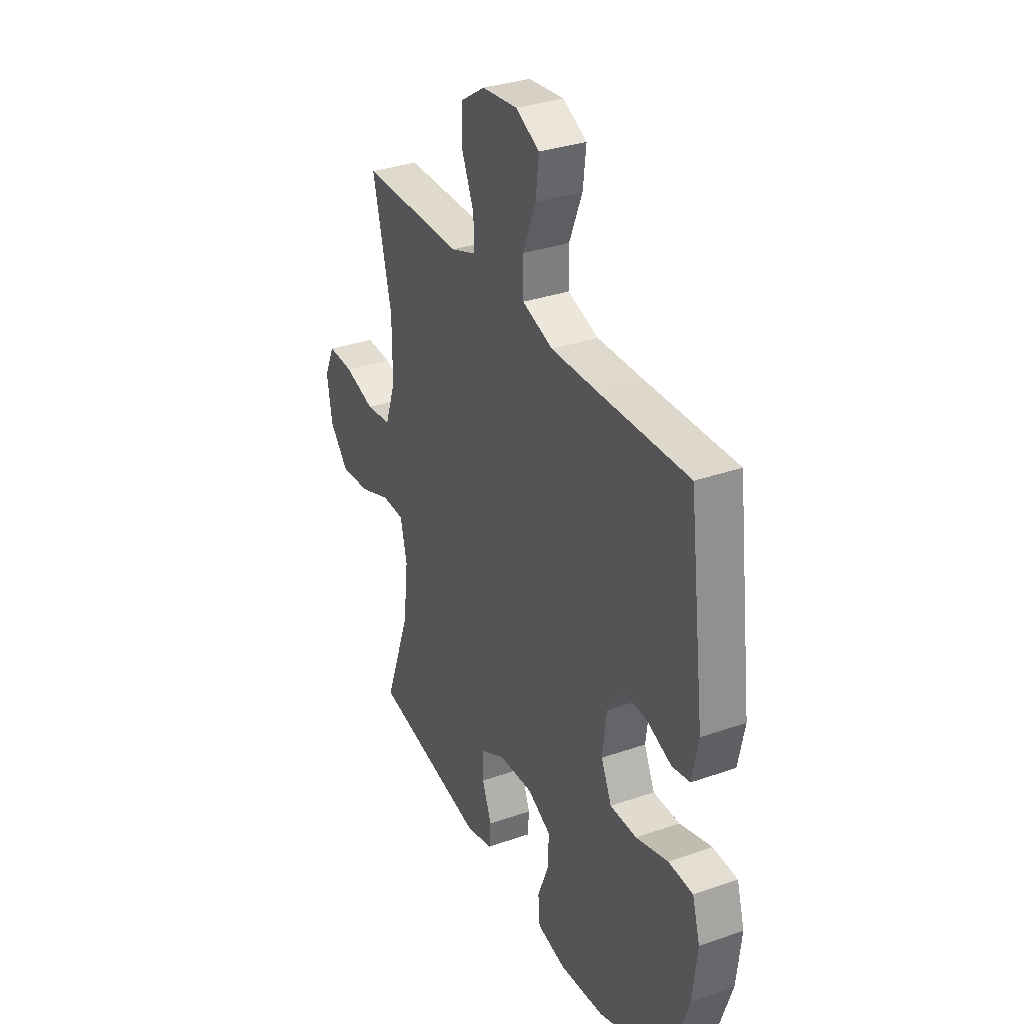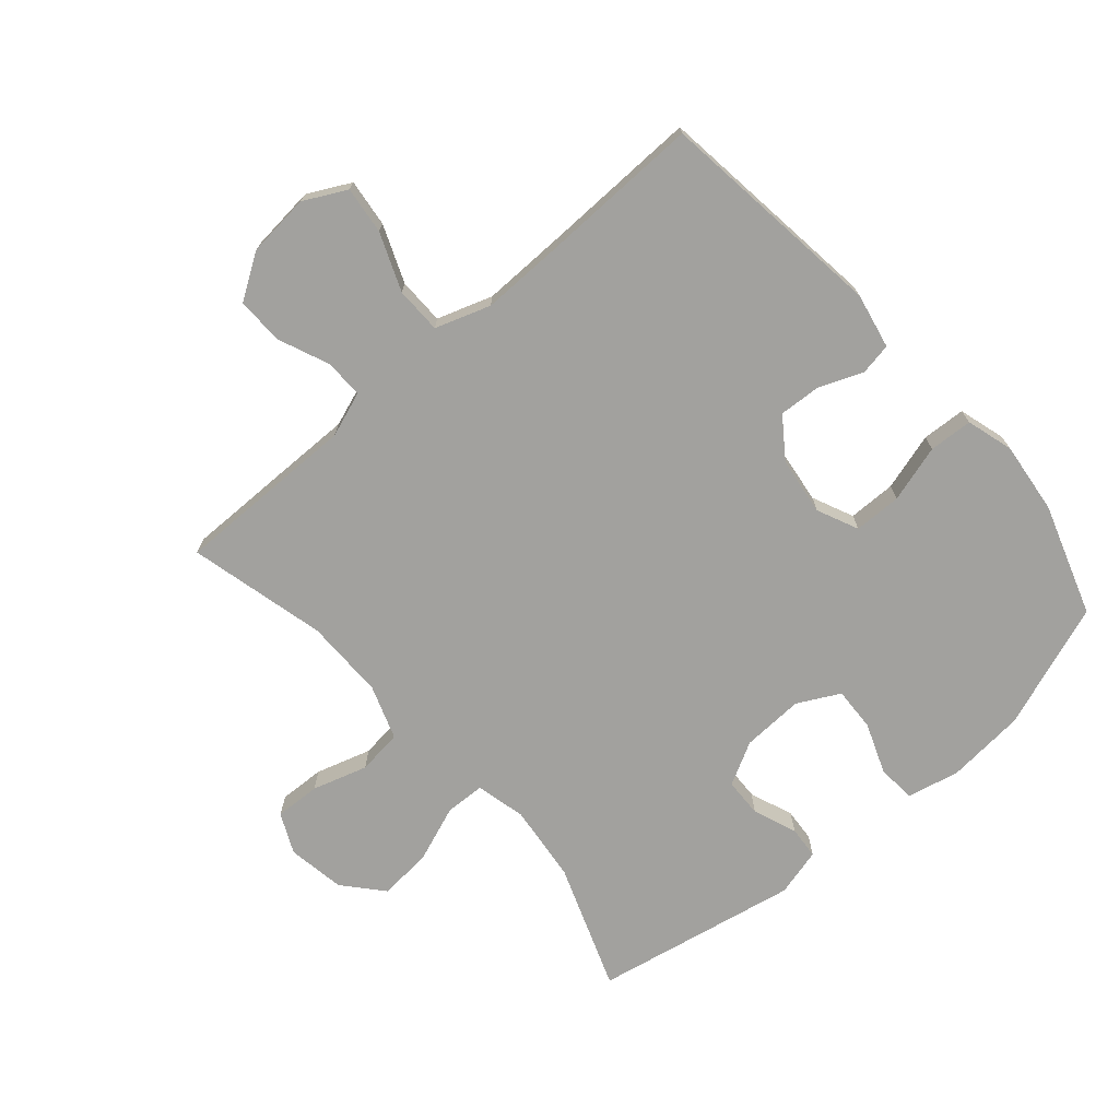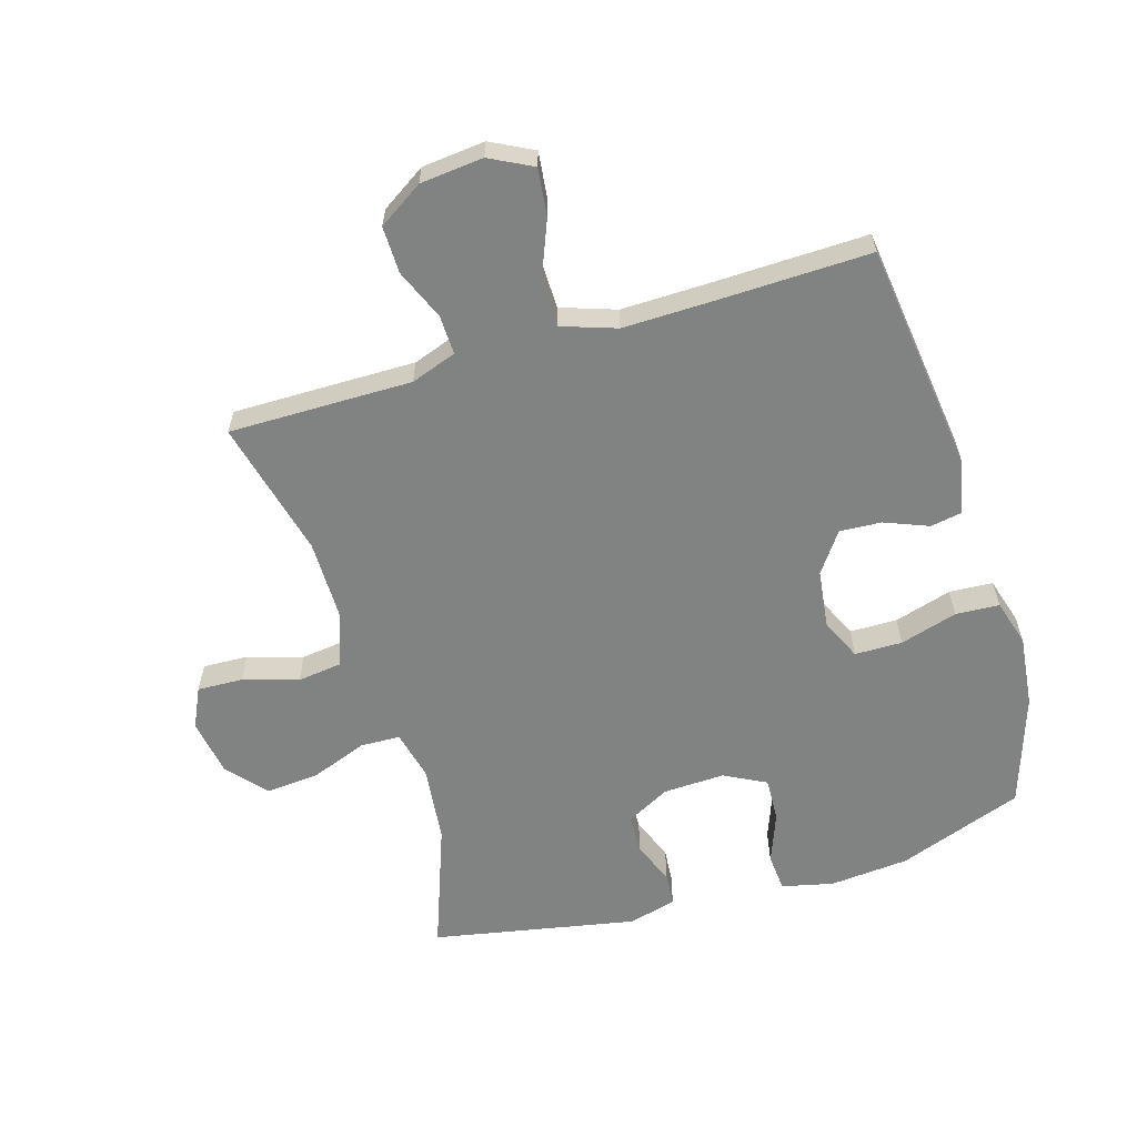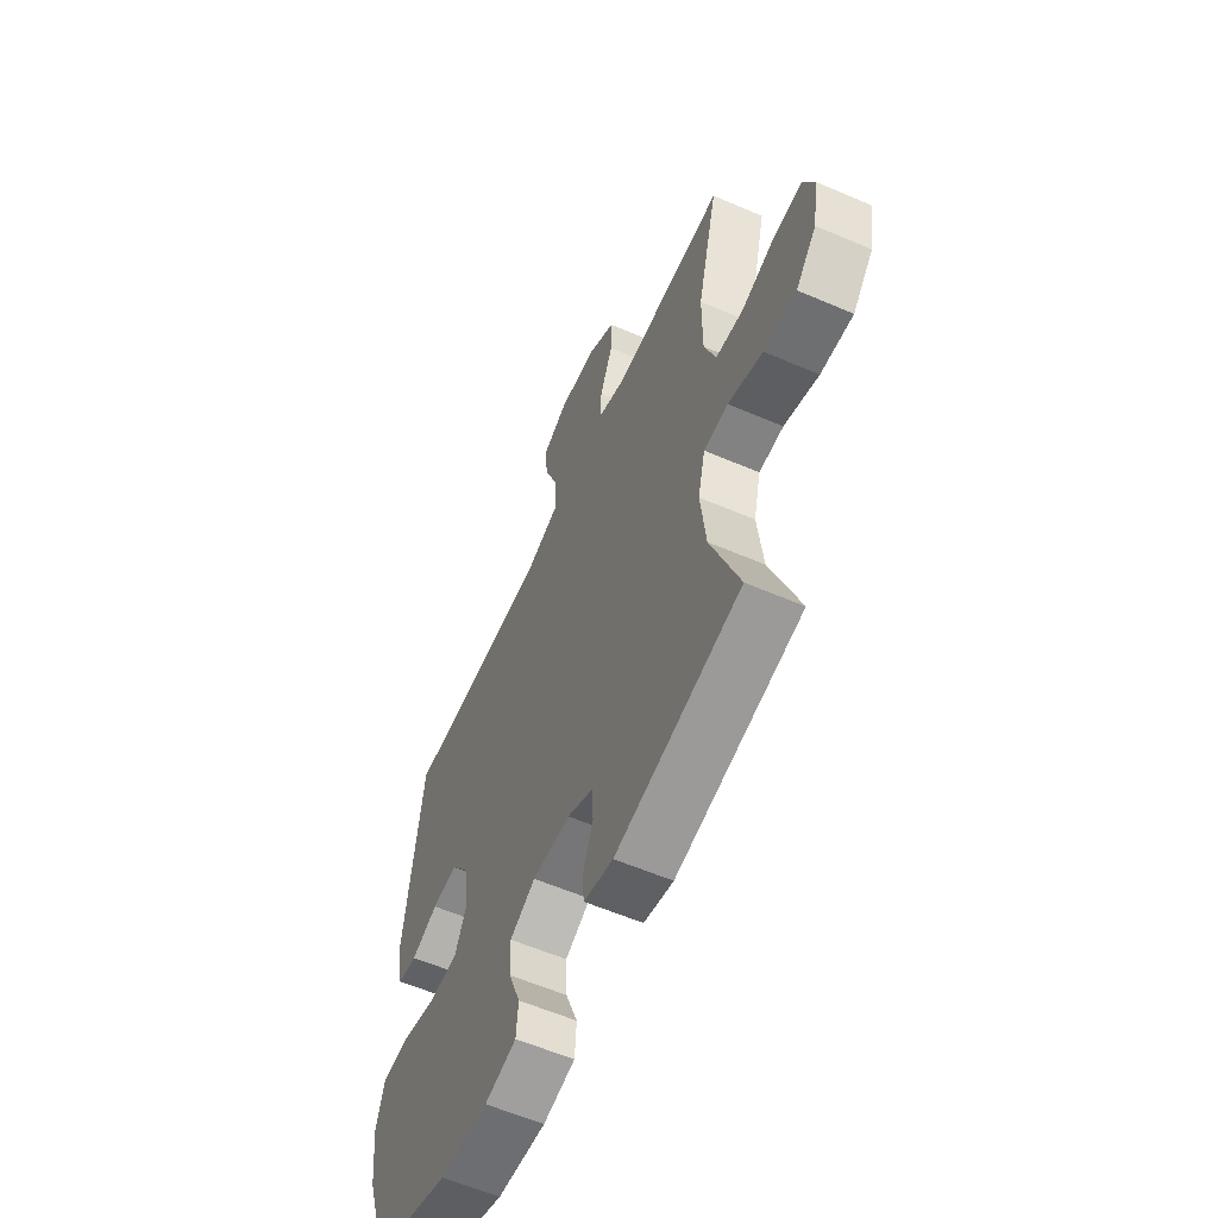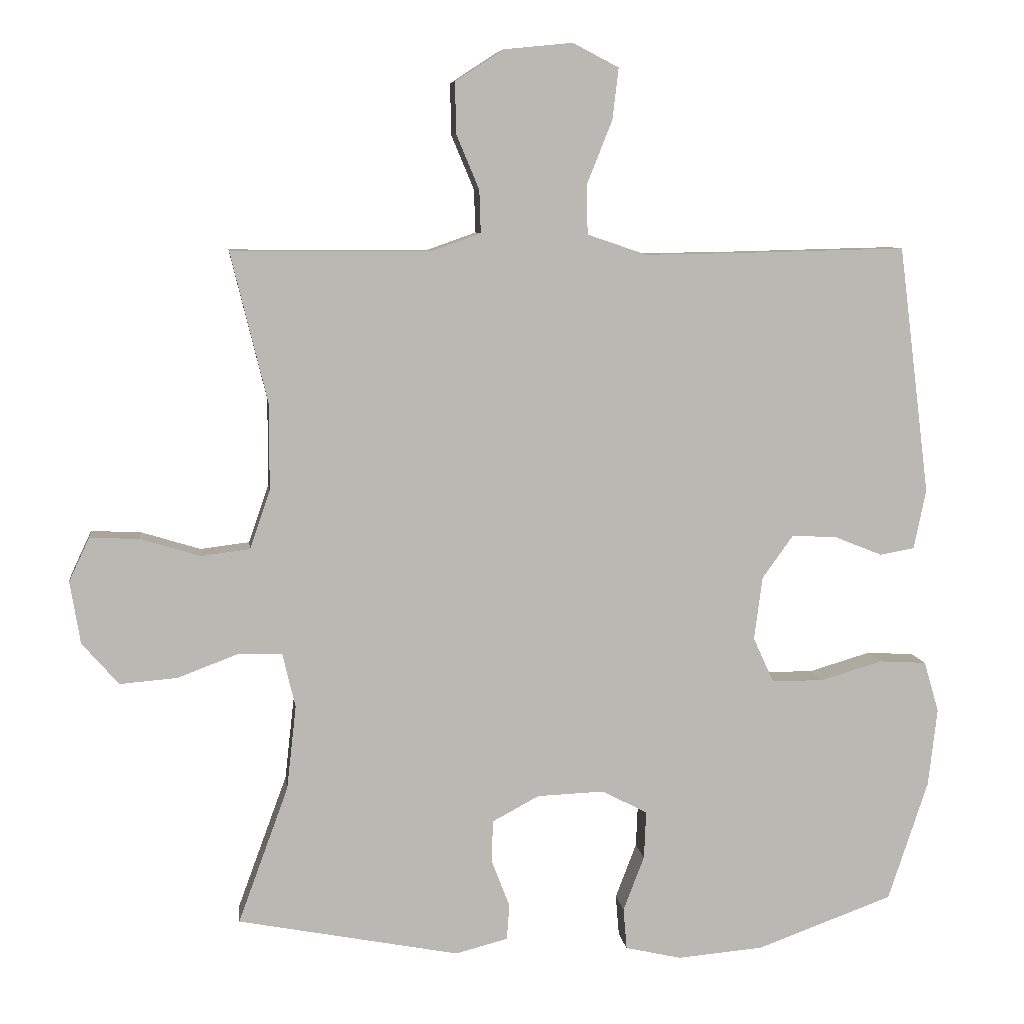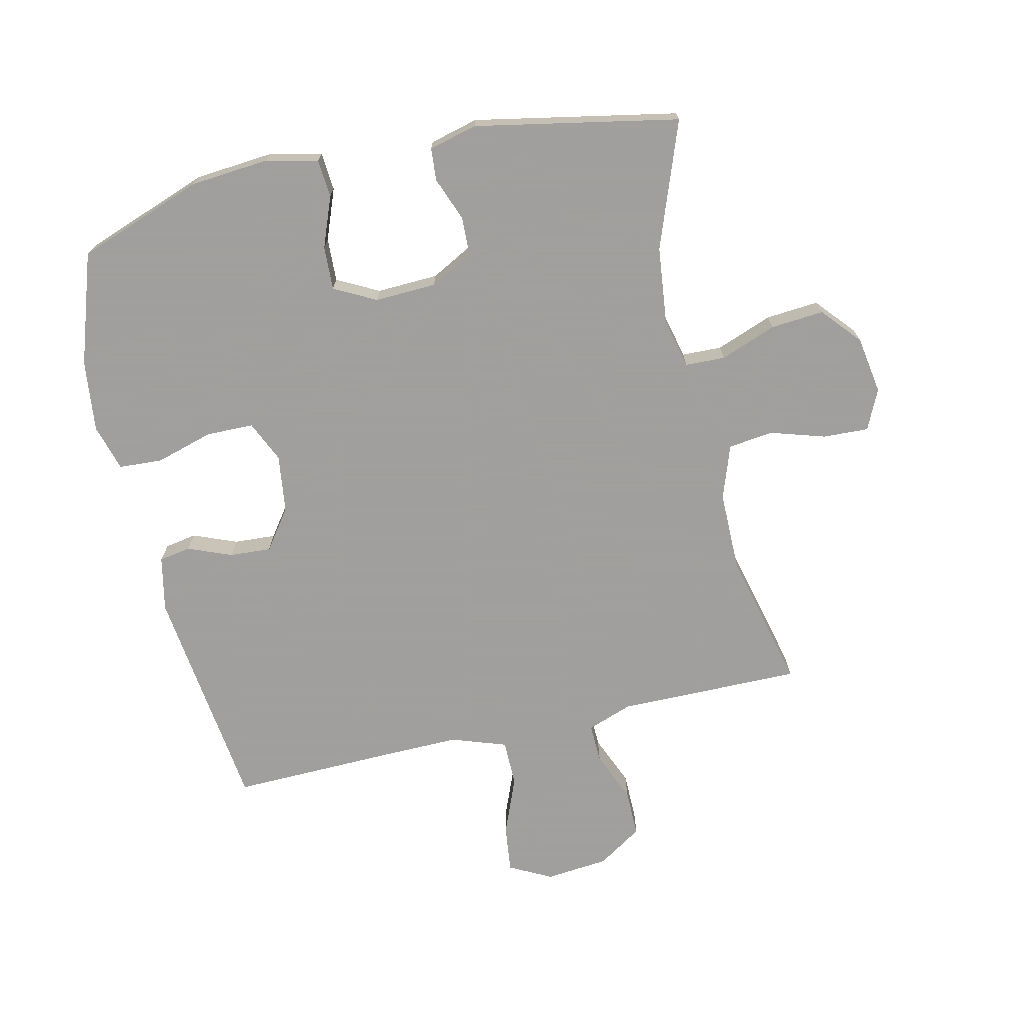
<metadata>
{"format":"obj","ext":"obj","renderer":"f3d","projection":"perspective","resolution":1024,"background":"white","views":[{"elev":32.7,"azim":64.1,"up":"+Z"},{"elev":-72.1,"azim":41.0,"up":"+Y"},{"elev":-60.6,"azim":16.8,"up":"+Y"},{"elev":-59.1,"azim":-113.9,"up":"+Z"},{"elev":7.7,"azim":-7.3,"up":"+Z"},{"elev":-71.5,"azim":-167.2,"up":"+Y"}]}
</metadata>
<code>
v 0.5 0.07 -0.5
v 0.299 0.07 -0.573
v 0.172 0.07 -0.584
v 0.089 0.07 -0.565
v 0.084 0.07 -0.504
v 0.115 0.07 -0.423
v 0.118 0.07 -0.353
v 0.051 0.07 -0.318
v -0.048 0.07 -0.322
v -0.117 0.07 -0.359
v -0.119 0.07 -0.421
v -0.092 0.07 -0.491
v -0.096 0.07 -0.543
v -0.173 0.07 -0.563
v -0.5 0.07 -0.5
v -0.426 0.07 -0.298
v -0.412 0.07 -0.174
v -0.431 0.07 -0.094
v -0.495 0.07 -0.092
v -0.585 0.07 -0.126
v -0.67 0.07 -0.133
v -0.724 0.07 -0.071
v -0.739 0.07 0.021
v -0.709 0.07 0.085
v -0.636 0.07 0.082
v -0.548 0.07 0.055
v -0.476 0.07 0.064
v -0.446 0.07 0.15
v -0.446 0.07 0.279
v -0.5 0.07 0.5
v -0.324 0.07 0.499
v -0.207 0.07 0.498
v -0.134 0.07 0.524
v -0.136 0.07 0.587
v -0.17 0.07 0.668
v -0.171 0.07 0.743
v -0.1 0.07 0.789
v 0.001 0.07 0.799
v 0.069 0.07 0.764
v 0.06 0.07 0.688
v 0.023 0.07 0.596
v 0.024 0.07 0.522
v 0.112 0.07 0.492
v 0.249 0.07 0.494
v 0.5 0.07 0.5
v 0.546 0.07 0.134
v 0.528 0.07 0.046
v 0.477 0.07 0.037
v 0.407 0.07 0.065
v 0.34 0.07 0.069
v 0.294 0.07 0.005
v 0.282 0.07 -0.088
v 0.312 0.07 -0.154
v 0.388 0.07 -0.155
v 0.48 0.07 -0.128
v 0.55 0.07 -0.132
v 0.572 0.07 -0.207
v 0.559 0.07 -0.322
v 0.5 0 -0.5
v 0.299 0 -0.573
v 0.172 0 -0.584
v 0.089 0 -0.565
v 0.084 0 -0.504
v 0.115 0 -0.423
v 0.118 0 -0.353
v 0.051 0 -0.318
v -0.048 0 -0.322
v -0.117 0 -0.359
v -0.119 0 -0.421
v -0.092 0 -0.491
v -0.096 0 -0.543
v -0.173 0 -0.563
v -0.5 0 -0.5
v -0.426 0 -0.298
v -0.412 0 -0.174
v -0.431 0 -0.094
v -0.495 0 -0.092
v -0.585 0 -0.126
v -0.67 0 -0.133
v -0.724 0 -0.071
v -0.739 0 0.021
v -0.709 0 0.085
v -0.636 0 0.082
v -0.548 0 0.055
v -0.476 0 0.064
v -0.446 0 0.15
v -0.446 0 0.279
v -0.5 0 0.5
v -0.324 0 0.499
v -0.207 0 0.498
v -0.134 0 0.524
v -0.136 0 0.587
v -0.17 0 0.668
v -0.171 0 0.743
v -0.1 0 0.789
v 0.001 0 0.799
v 0.069 0 0.764
v 0.06 0 0.688
v 0.023 0 0.596
v 0.024 0 0.522
v 0.112 0 0.492
v 0.249 0 0.494
v 0.5 0 0.5
v 0.546 0 0.134
v 0.528 0 0.046
v 0.477 0 0.037
v 0.407 0 0.065
v 0.34 0 0.069
v 0.294 0 0.005
v 0.282 0 -0.088
v 0.312 0 -0.154
v 0.388 0 -0.155
v 0.48 0 -0.128
v 0.55 0 -0.132
v 0.572 0 -0.207
v 0.559 0 -0.322
f 4 5 6
f 3 4 6
f 2 3 6
f 1 2 6
f 58 1 6
f 57 58 6
f 56 57 6
f 55 56 6
f 54 55 6
f 53 54 6 7
f 52 53 7 8
f 51 52 8 9
f 50 51 9 10
f 47 48 49
f 46 47 49
f 45 46 49
f 44 45 49
f 43 44 49 50
f 42 43 50 10
f 39 40 41
f 38 39 41
f 37 38 41
f 36 37 41
f 35 36 41
f 34 35 41
f 33 34 41 42
f 32 33 42 10
f 32 10 11
f 31 32 11
f 30 31 11
f 29 30 11
f 24 25 26
f 23 24 26
f 22 23 26
f 21 22 26
f 20 21 26
f 19 20 26
f 18 19 26 27
f 14 15 16
f 13 14 16
f 12 13 16
f 11 12 16
f 11 16 17
f 11 17 18
f 29 11 18
f 28 29 18
f 18 27 28
f 64 63 62
f 64 62 61
f 64 61 60
f 64 60 59
f 64 59 116
f 64 116 115
f 64 115 114
f 64 114 113
f 64 113 112
f 65 64 112 111
f 66 65 111 110
f 67 66 110 109
f 68 67 109 108
f 107 106 105
f 107 105 104
f 107 104 103
f 107 103 102
f 108 107 102 101
f 68 108 101 100
f 99 98 97
f 99 97 96
f 99 96 95
f 99 95 94
f 99 94 93
f 99 93 92
f 100 99 92 91
f 68 100 91 90
f 69 68 90
f 69 90 89
f 69 89 88
f 69 88 87
f 84 83 82
f 84 82 81
f 84 81 80
f 84 80 79
f 84 79 78
f 84 78 77
f 85 84 77 76
f 74 73 72
f 74 72 71
f 74 71 70
f 74 70 69
f 75 74 69
f 76 75 69
f 76 69 87
f 76 87 86
f 86 85 76
f 1 59 60 2
f 2 60 61 3
f 3 61 62 4
f 4 62 63 5
f 5 63 64 6
f 6 64 65 7
f 7 65 66 8
f 8 66 67 9
f 9 67 68 10
f 10 68 69 11
f 11 69 70 12
f 12 70 71 13
f 13 71 72 14
f 14 72 73 15
f 15 73 74 16
f 16 74 75 17
f 17 75 76 18
f 18 76 77 19
f 19 77 78 20
f 20 78 79 21
f 21 79 80 22
f 22 80 81 23
f 23 81 82 24
f 24 82 83 25
f 25 83 84 26
f 26 84 85 27
f 27 85 86 28
f 28 86 87 29
f 29 87 88 30
f 30 88 89 31
f 31 89 90 32
f 32 90 91 33
f 33 91 92 34
f 34 92 93 35
f 35 93 94 36
f 36 94 95 37
f 37 95 96 38
f 38 96 97 39
f 39 97 98 40
f 40 98 99 41
f 41 99 100 42
f 42 100 101 43
f 43 101 102 44
f 44 102 103 45
f 45 103 104 46
f 46 104 105 47
f 47 105 106 48
f 48 106 107 49
f 49 107 108 50
f 50 108 109 51
f 51 109 110 52
f 52 110 111 53
f 53 111 112 54
f 54 112 113 55
f 55 113 114 56
f 56 114 115 57
f 57 115 116 58
f 58 116 59 1

</code>
